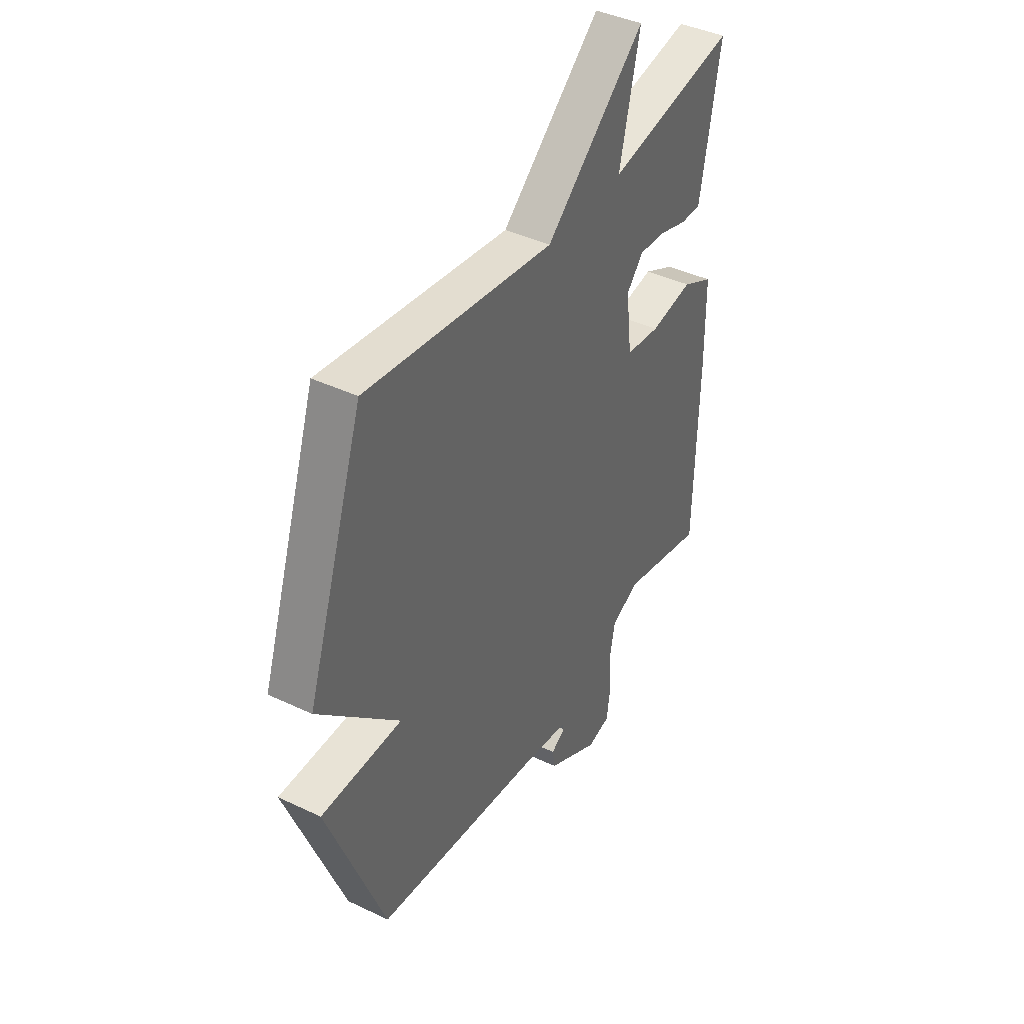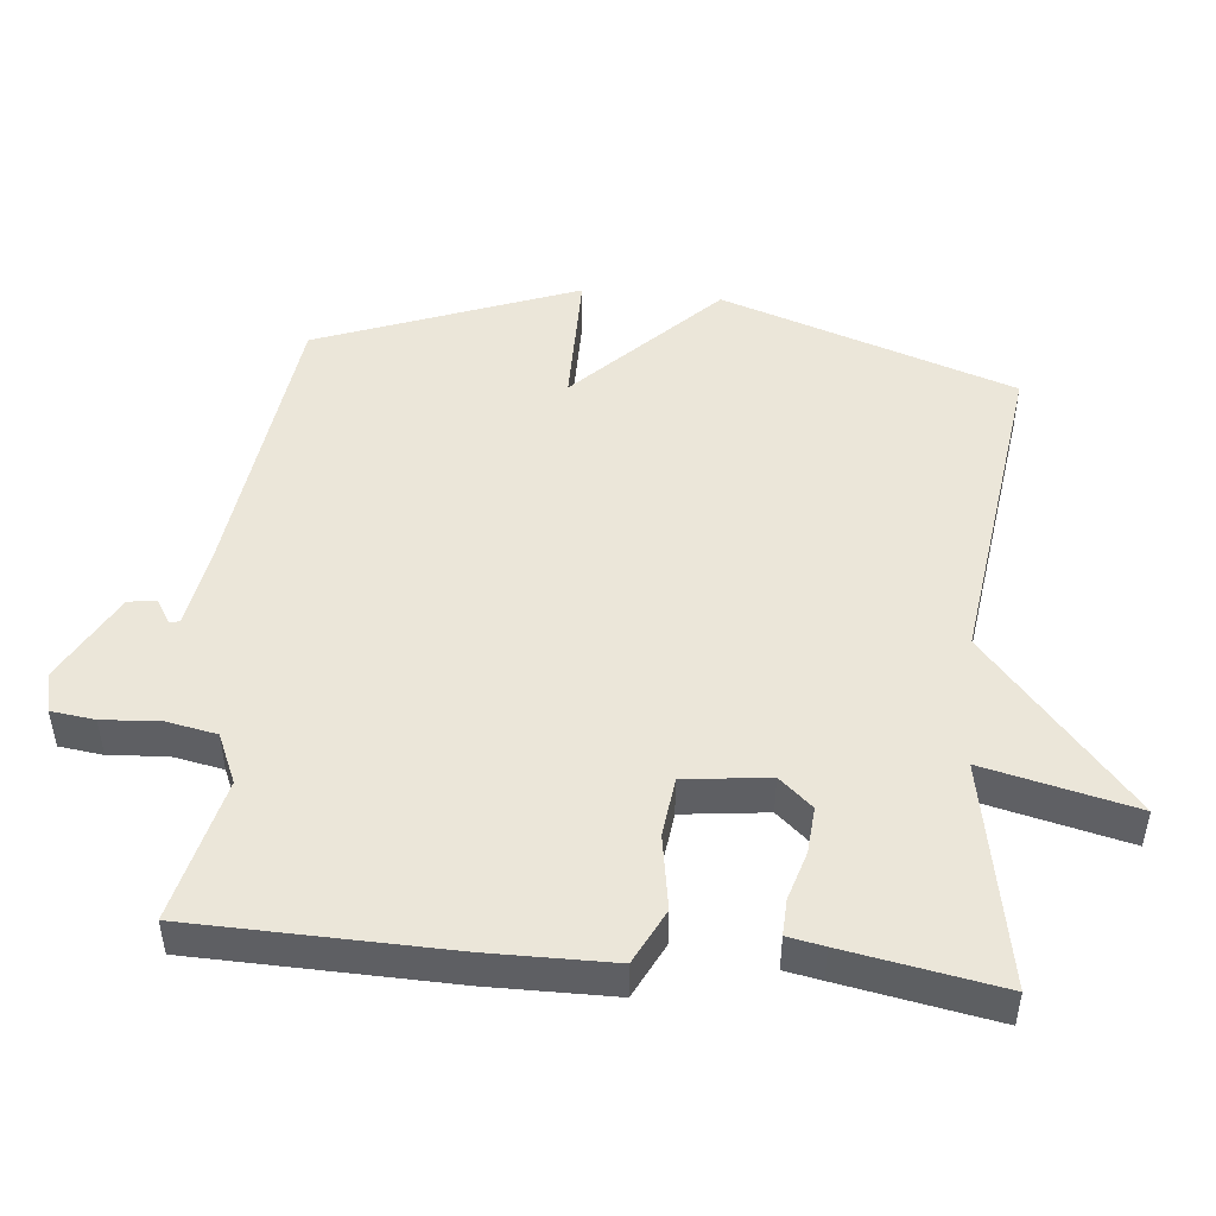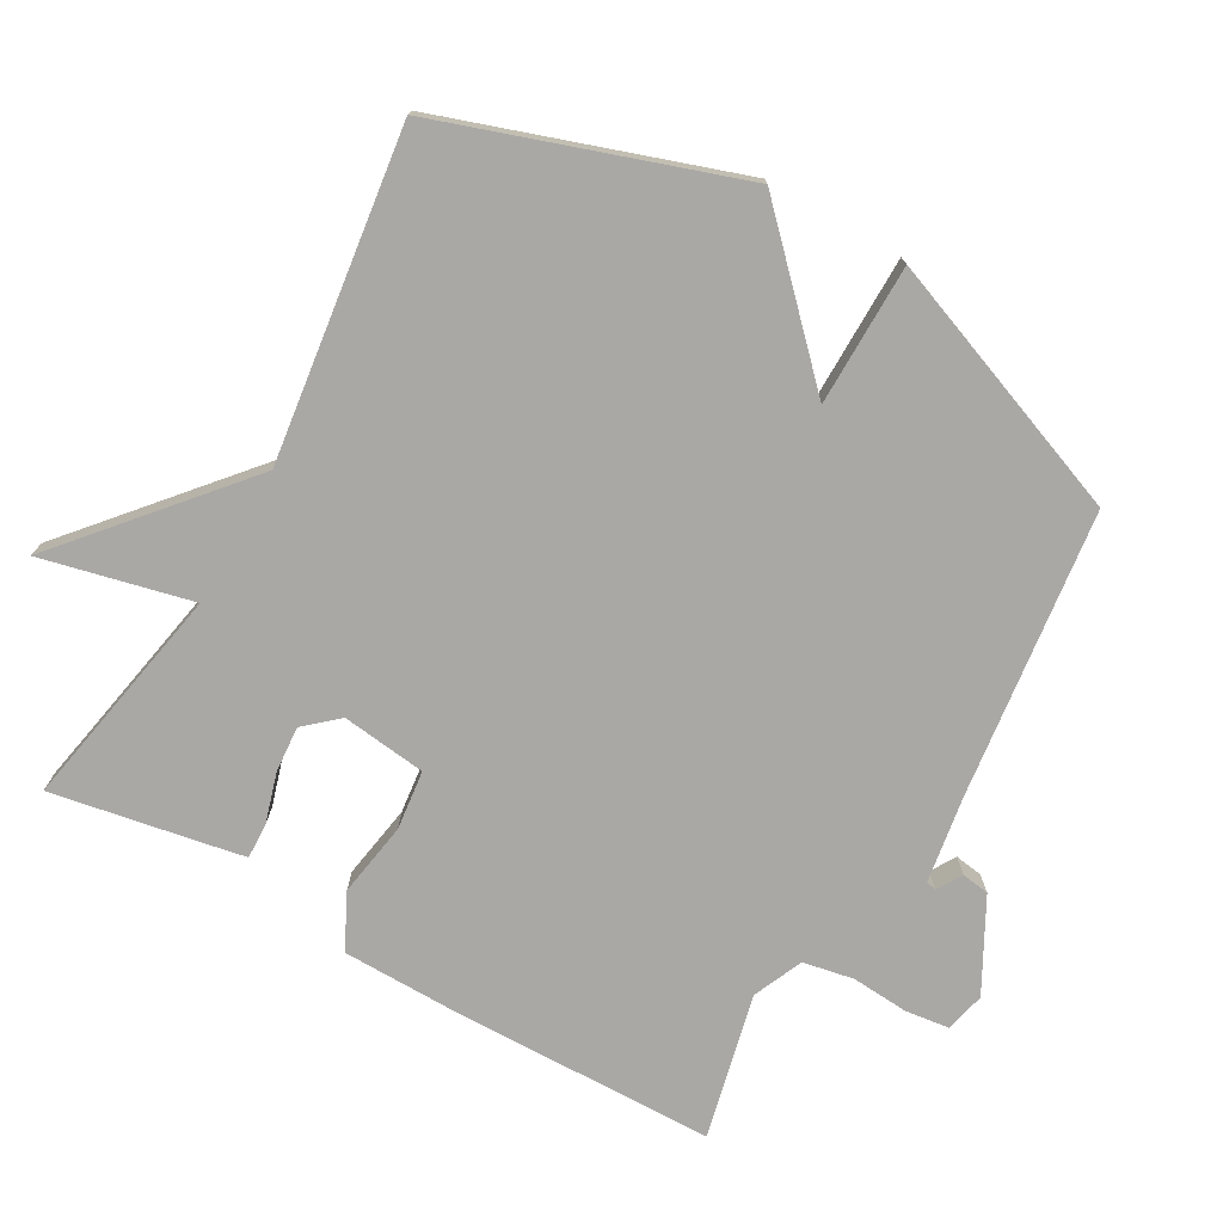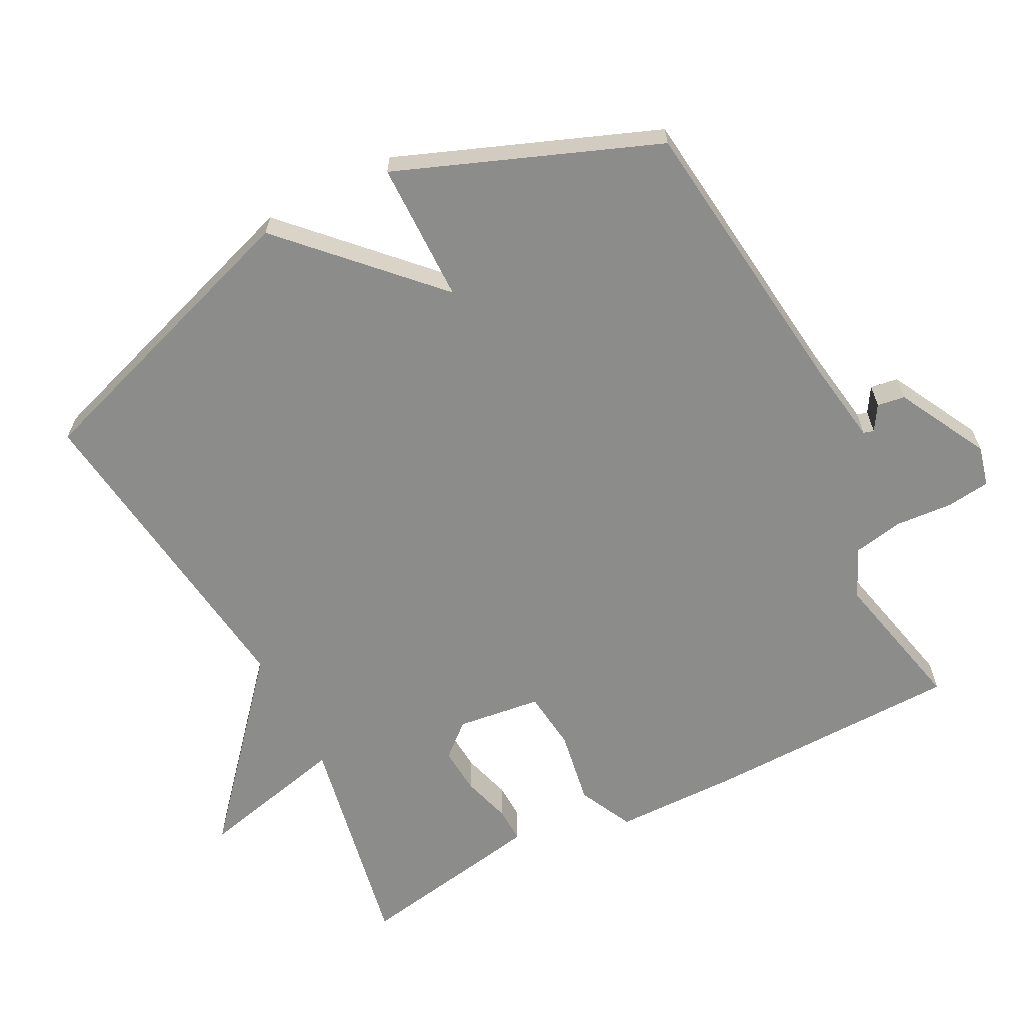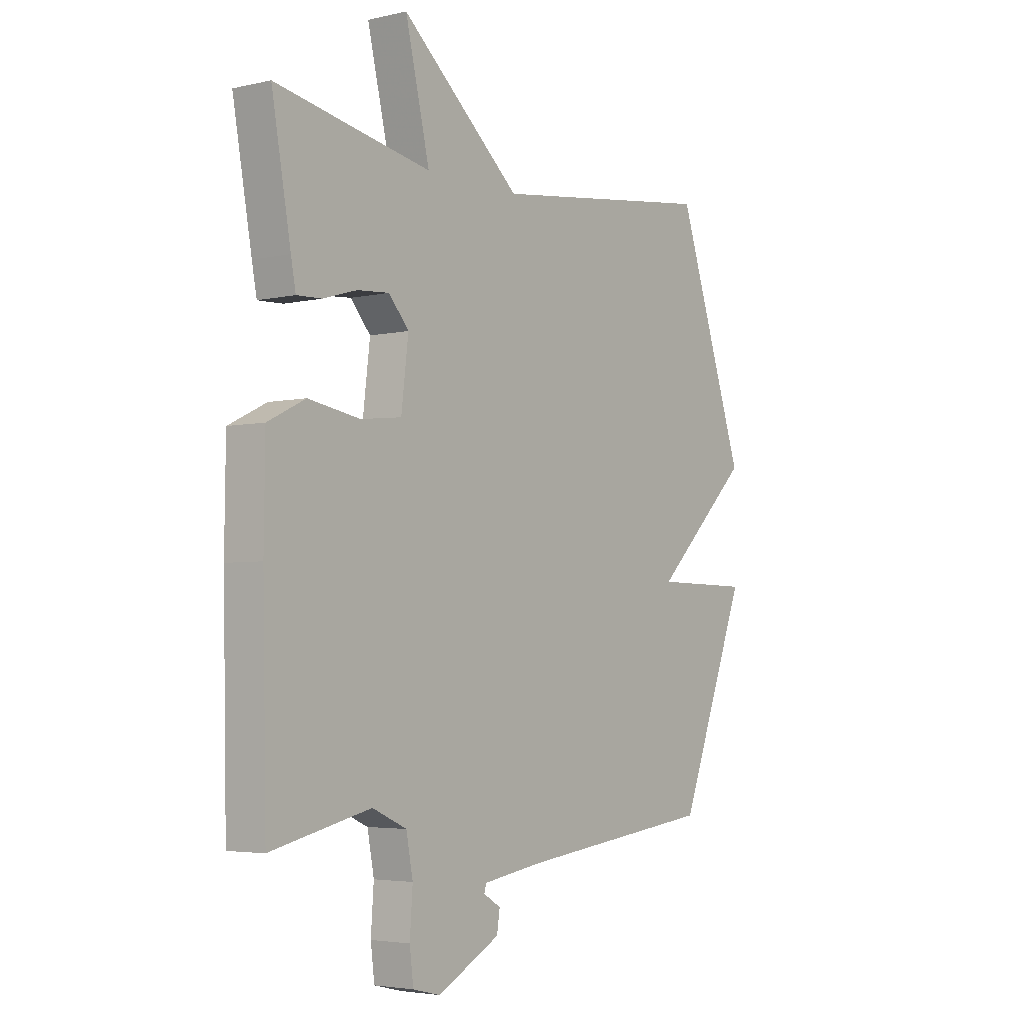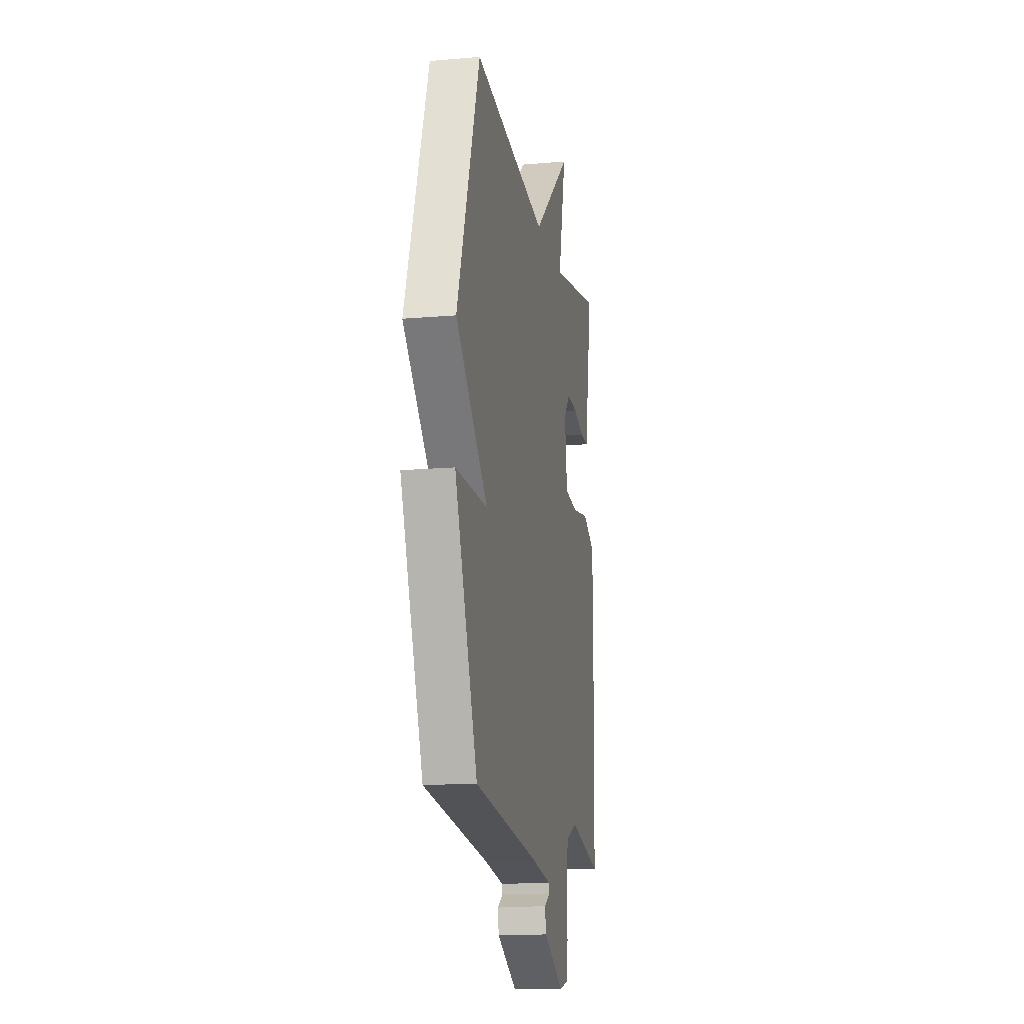
<metadata>
{"format":"obj","ext":"obj","renderer":"f3d","projection":"perspective","resolution":1024,"background":"white","views":[{"elev":41.3,"azim":120.1,"up":"+Z"},{"elev":48.2,"azim":-84.3,"up":"+Y"},{"elev":-75.2,"azim":60.5,"up":"+Y"},{"elev":-64.1,"azim":117.1,"up":"+Y"},{"elev":-4.0,"azim":-53.0,"up":"+Z"},{"elev":-14.9,"azim":100.5,"up":"+Z"}]}
</metadata>
<code>
v 0.5 0.07 0.5
v 0.644 0.07 0.074
v 0.44 0.07 -0.124
v 0.644 0.07 -0.126
v 0.5 0.07 -0.5
v 0.087 0.07 -0.55
v -0.04 0.07 -0.57
v -0.044 0.07 -0.585
v -0.008 0.07 -0.607
v -0.014 0.07 -0.647
v -0.145 0.07 -0.717
v -0.203 0.07 -0.703
v -0.211 0.07 -0.64
v -0.205 0.07 -0.557
v -0.219 0.07 -0.484
v -0.291 0.07 -0.452
v -0.5 0.07 -0.5
v -0.508 0.07 -0.128
v -0.506 0.07 0.051
v -0.427 0.07 0.09
v -0.319 0.07 0.072
v -0.233 0.07 0.082
v -0.218 0.07 0.204
v -0.26 0.07 0.252
v -0.327 0.07 0.247
v -0.398 0.07 0.226
v -0.45 0.07 0.224
v -0.46 0.07 0.277
v -0.5 0.07 0.5
v -0.174 0.07 0.438
v -0.225 0.07 0.655
v 0.026 0.07 0.438
v 0.5 0 0.5
v 0.644 0 0.074
v 0.44 0 -0.124
v 0.644 0 -0.126
v 0.5 0 -0.5
v 0.087 0 -0.55
v -0.04 0 -0.57
v -0.044 0 -0.585
v -0.008 0 -0.607
v -0.014 0 -0.647
v -0.145 0 -0.717
v -0.203 0 -0.703
v -0.211 0 -0.64
v -0.205 0 -0.557
v -0.219 0 -0.484
v -0.291 0 -0.452
v -0.5 0 -0.5
v -0.508 0 -0.128
v -0.506 0 0.051
v -0.427 0 0.09
v -0.319 0 0.072
v -0.233 0 0.082
v -0.218 0 0.204
v -0.26 0 0.252
v -0.327 0 0.247
v -0.398 0 0.226
v -0.45 0 0.224
v -0.46 0 0.277
v -0.5 0 0.5
v -0.174 0 0.438
v -0.225 0 0.655
v 0.026 0 0.438
f 30 31 32
f 28 29 30
f 27 28 30
f 26 27 30
f 25 26 30
f 24 25 30 32
f 1 2 3
f 32 1 3
f 24 32 3
f 23 24 3
f 19 20 21
f 18 19 21
f 17 18 21
f 16 17 21
f 15 16 21 22
f 22 23 3
f 15 22 3
f 14 15 3
f 12 13 14
f 11 12 14
f 10 11 14
f 9 10 14
f 8 9 14
f 4 5 6
f 3 4 6
f 14 3 6
f 14 6 7
f 7 8 14
f 64 63 62
f 62 61 60
f 62 60 59
f 62 59 58
f 62 58 57
f 64 62 57 56
f 35 34 33
f 35 33 64
f 35 64 56
f 35 56 55
f 53 52 51
f 53 51 50
f 53 50 49
f 53 49 48
f 54 53 48 47
f 35 55 54
f 35 54 47
f 35 47 46
f 46 45 44
f 46 44 43
f 46 43 42
f 46 42 41
f 46 41 40
f 38 37 36
f 38 36 35
f 38 35 46
f 39 38 46
f 46 40 39
f 1 33 34 2
f 2 34 35 3
f 3 35 36 4
f 4 36 37 5
f 5 37 38 6
f 6 38 39 7
f 7 39 40 8
f 8 40 41 9
f 9 41 42 10
f 10 42 43 11
f 11 43 44 12
f 12 44 45 13
f 13 45 46 14
f 14 46 47 15
f 15 47 48 16
f 16 48 49 17
f 17 49 50 18
f 18 50 51 19
f 19 51 52 20
f 20 52 53 21
f 21 53 54 22
f 22 54 55 23
f 23 55 56 24
f 24 56 57 25
f 25 57 58 26
f 26 58 59 27
f 27 59 60 28
f 28 60 61 29
f 29 61 62 30
f 30 62 63 31
f 31 63 64 32
f 32 64 33 1

</code>
